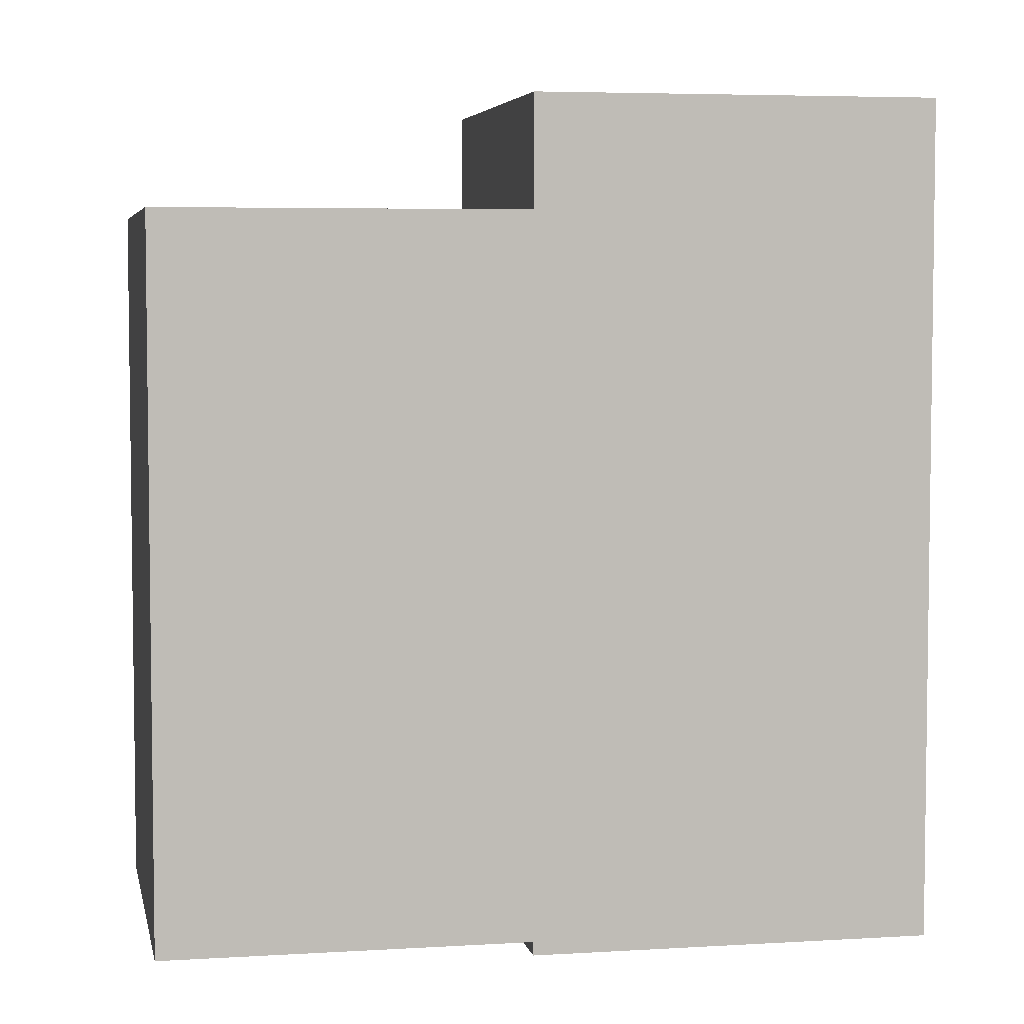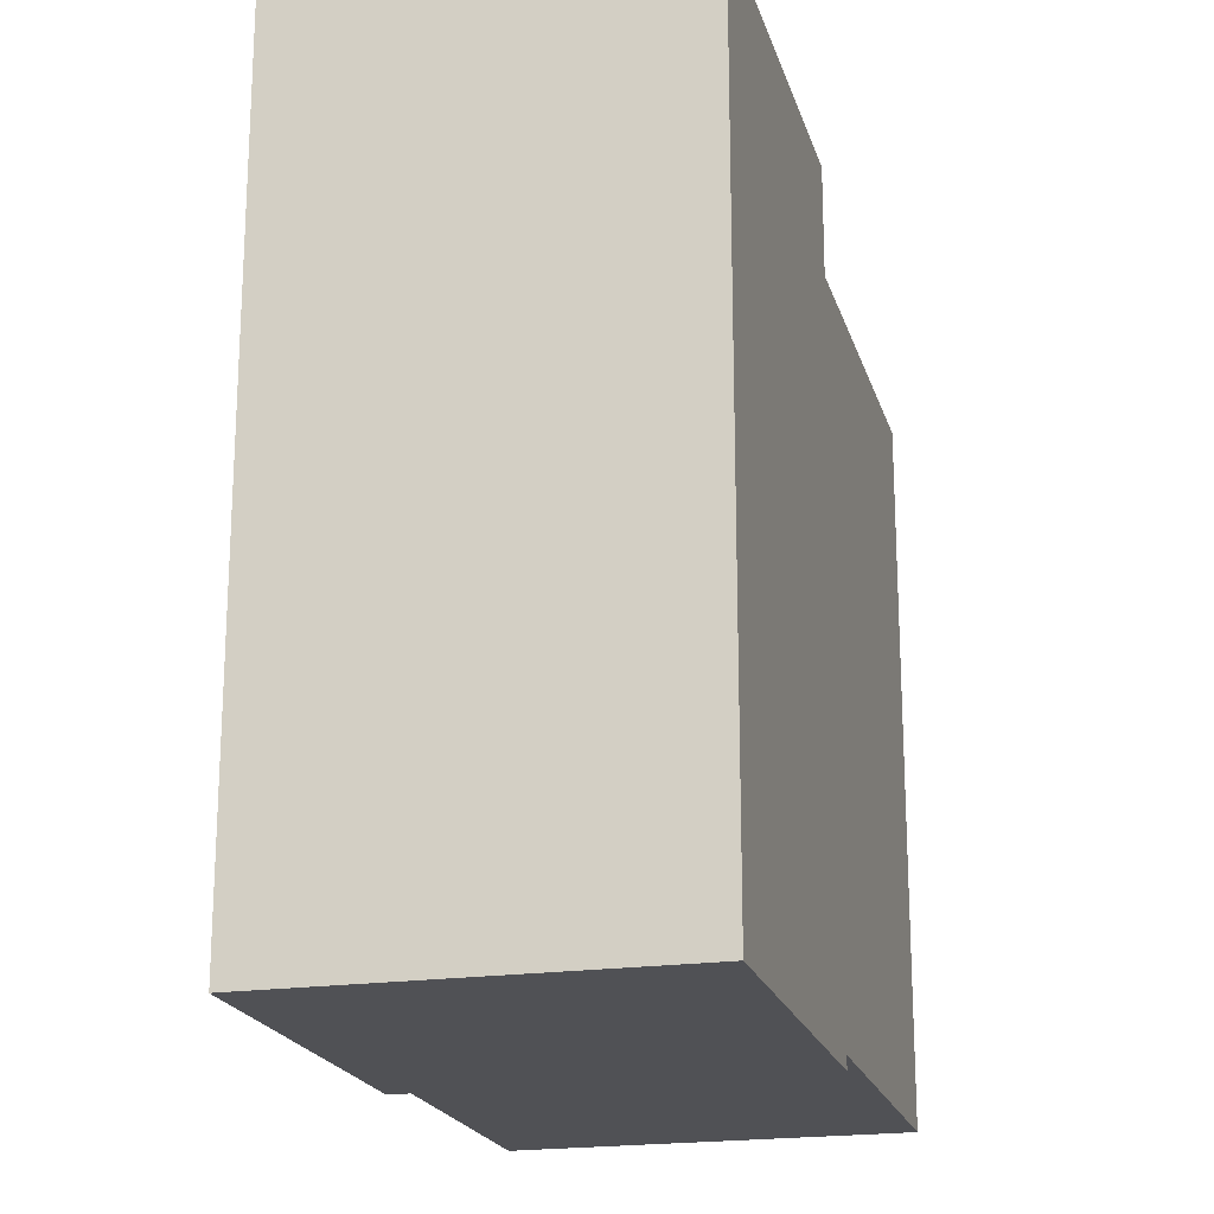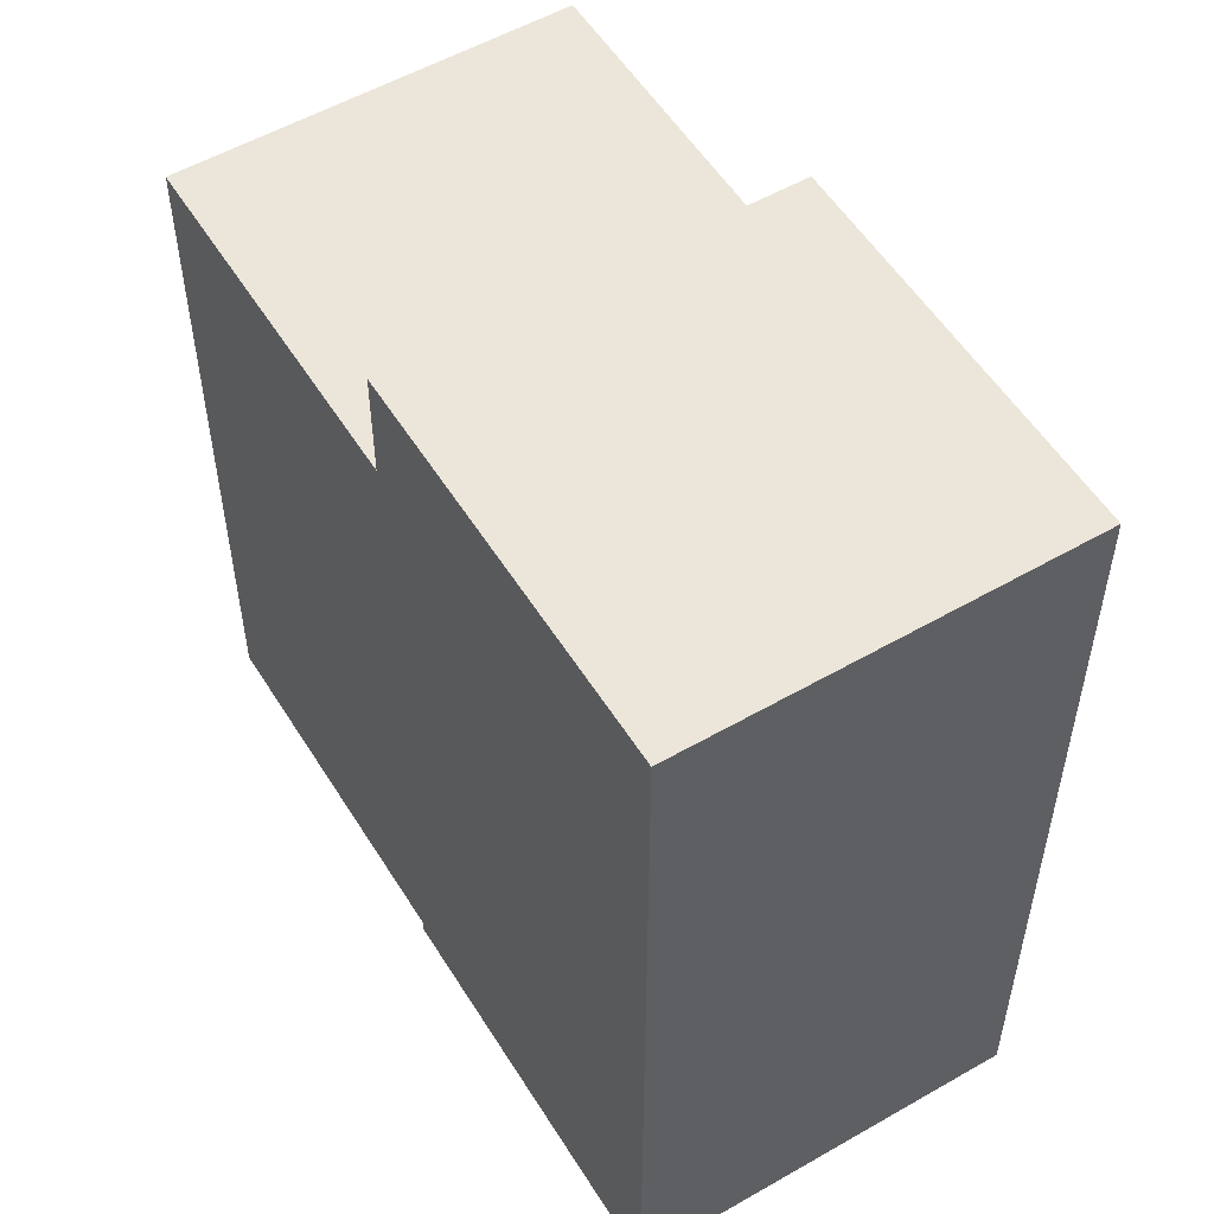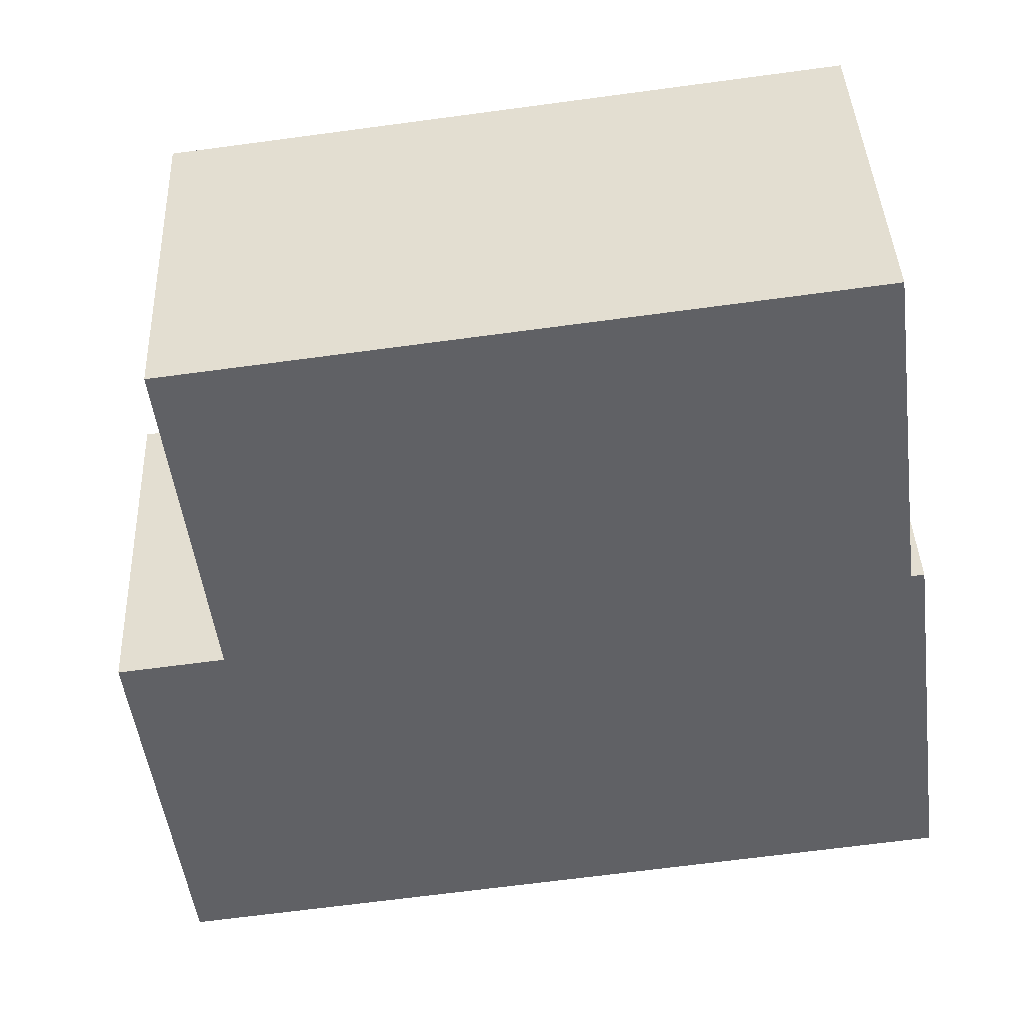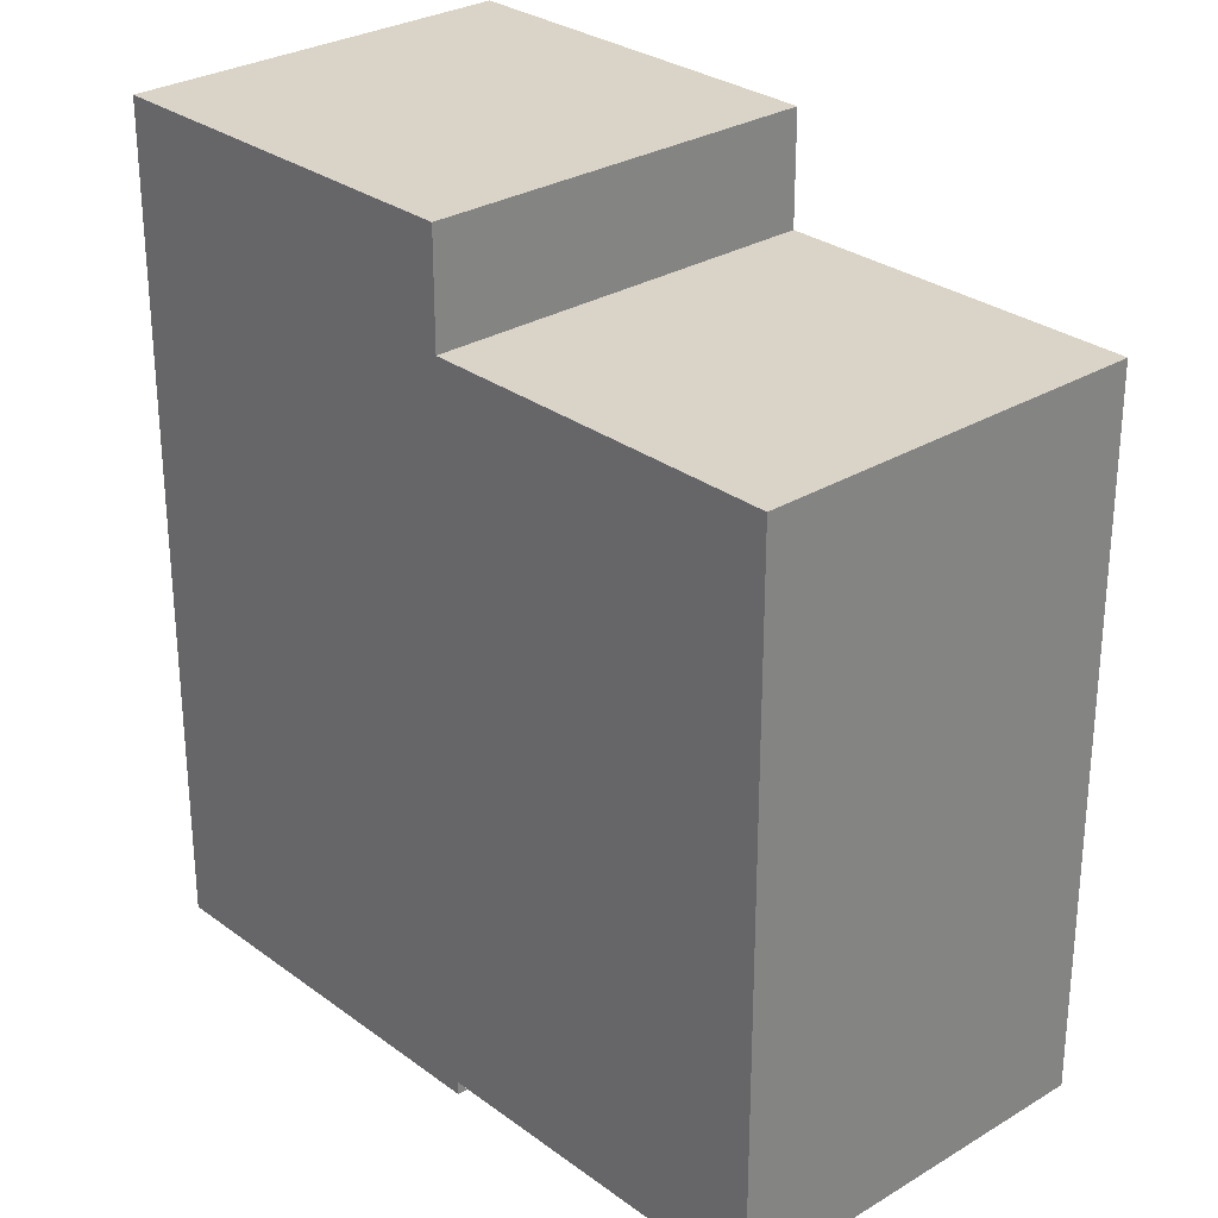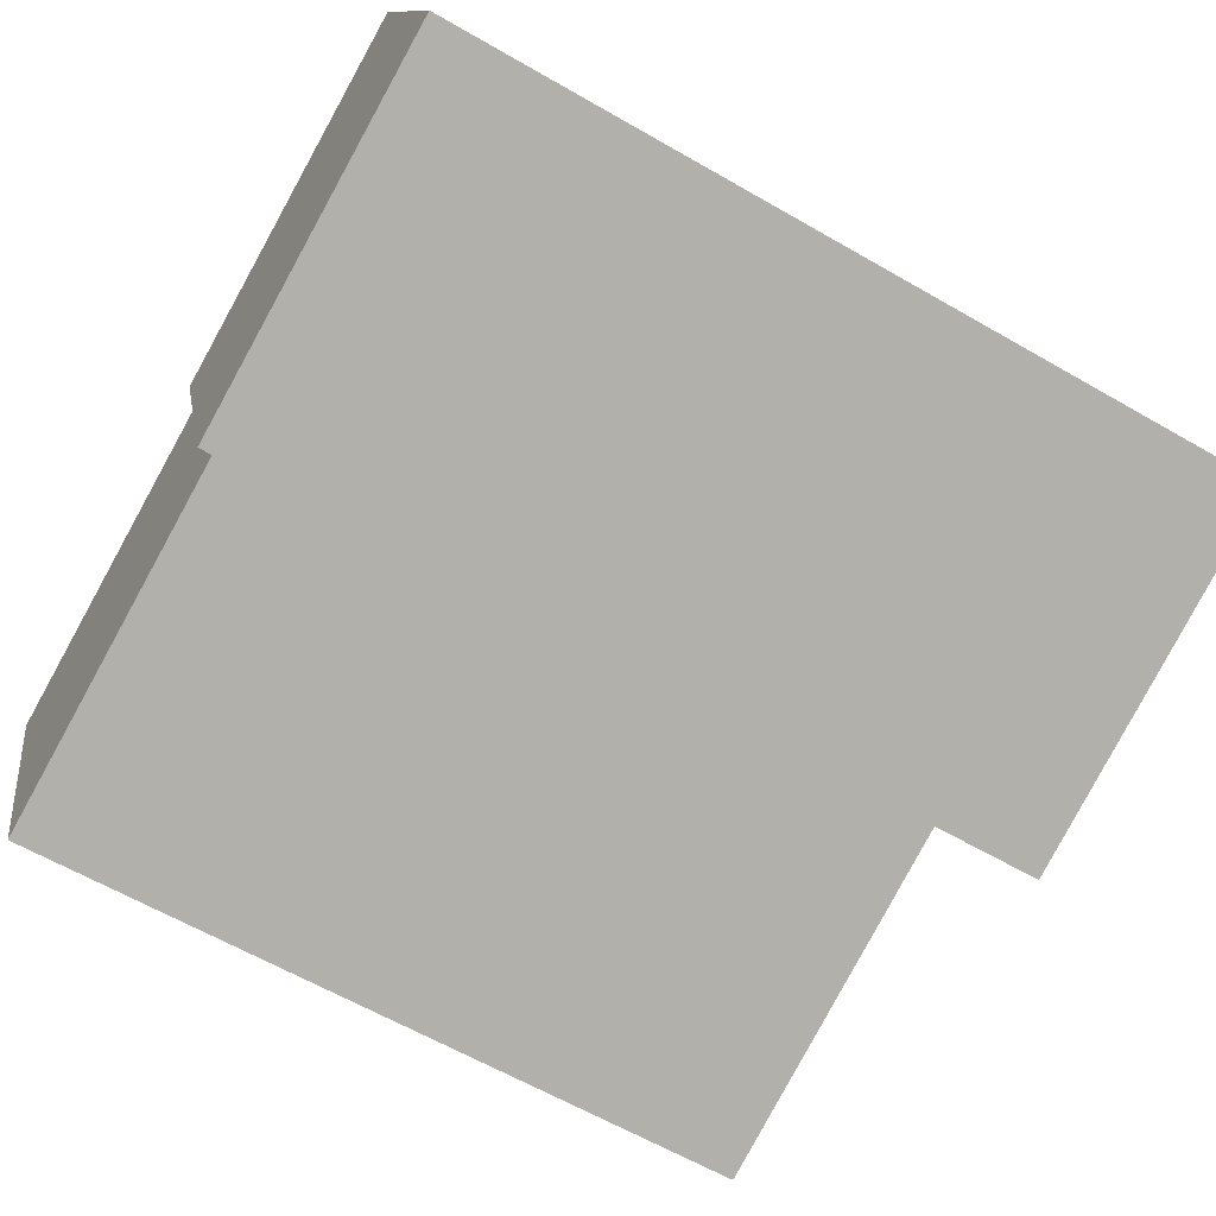
<metadata>
{"format":"obj","ext":"obj","renderer":"f3d","projection":"perspective","resolution":1024,"background":"white","views":[{"elev":5.0,"azim":-29.5,"up":"+Y"},{"elev":-20.2,"azim":86.3,"up":"+Y"},{"elev":54.5,"azim":40.2,"up":"+Y"},{"elev":-68.1,"azim":-82.4,"up":"+Z"},{"elev":28.7,"azim":-150.7,"up":"+Y"},{"elev":-62.2,"azim":59.6,"up":"+Z"}]}
</metadata>
<code>
v  6.237 -1.271e-16 2.075
v  4.686e-06 0.22 -6.95e-06
v  0 0 0
v  6.237 13.67 2.075
v  0.0002525 11.85 -0.0003744
v  -5.691 11.85 -1.894
v  0.0002912 13.67 -0.0004319
v  -5.692 0.22 -1.894
v  8.298 2.512e-16 -4.102
v  2.062 13.67 -6.177
v  8.299 13.67 -4.102
v  2.062 11.85 -6.177
v  -3.63 11.85 -8.071
v  2.062 0.22 -6.177
v  2.062 3.782e-16 -6.177
v  -3.63 0.22 -8.071
g defaultobject
f 1 2 3
f 2 1 4
f 2 4 5
f 2 5 6
f 5 4 7
f 6 8 2
f 9 10 11
f 10 9 12
f 12 9 13
f 13 9 14
f 14 9 15
f 16 13 14
f 2 15 3
f 15 2 14
f 14 2 5
f 14 5 12
f 12 5 7
f 12 7 10
f 9 4 1
f 4 9 11
f 6 16 8
f 16 6 13
f 14 5 2
f 5 14 12
f 4 10 7
f 10 4 11
f 5 13 6
f 13 5 12
f 15 1 3
f 1 15 9
f 16 2 8
f 2 16 14

</code>
